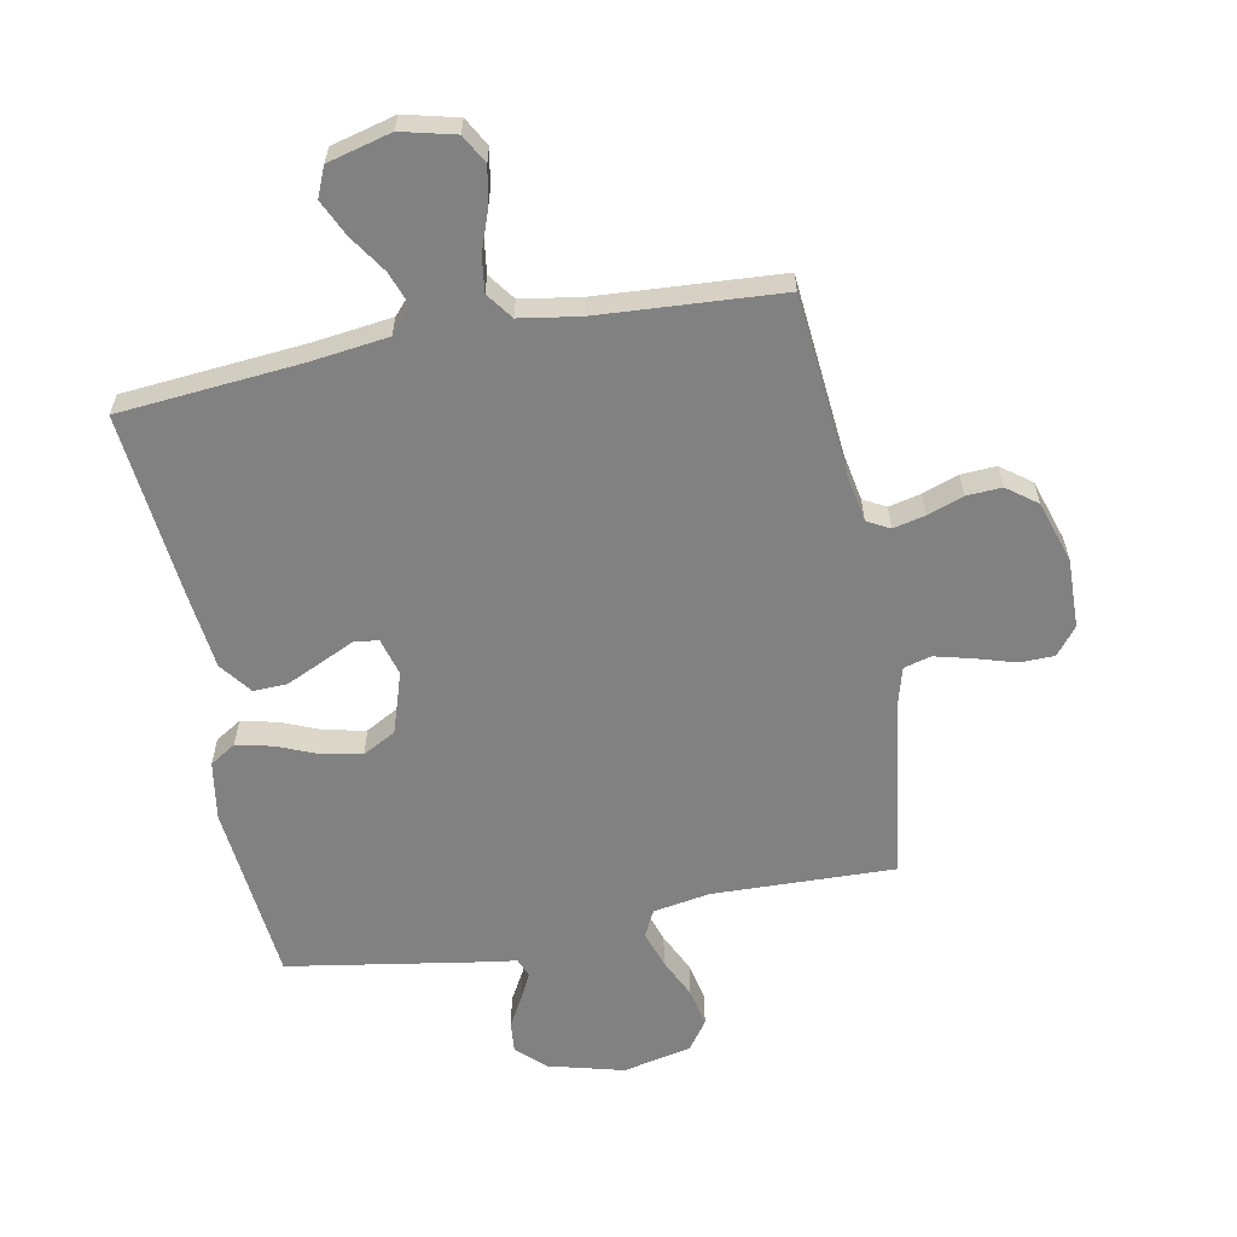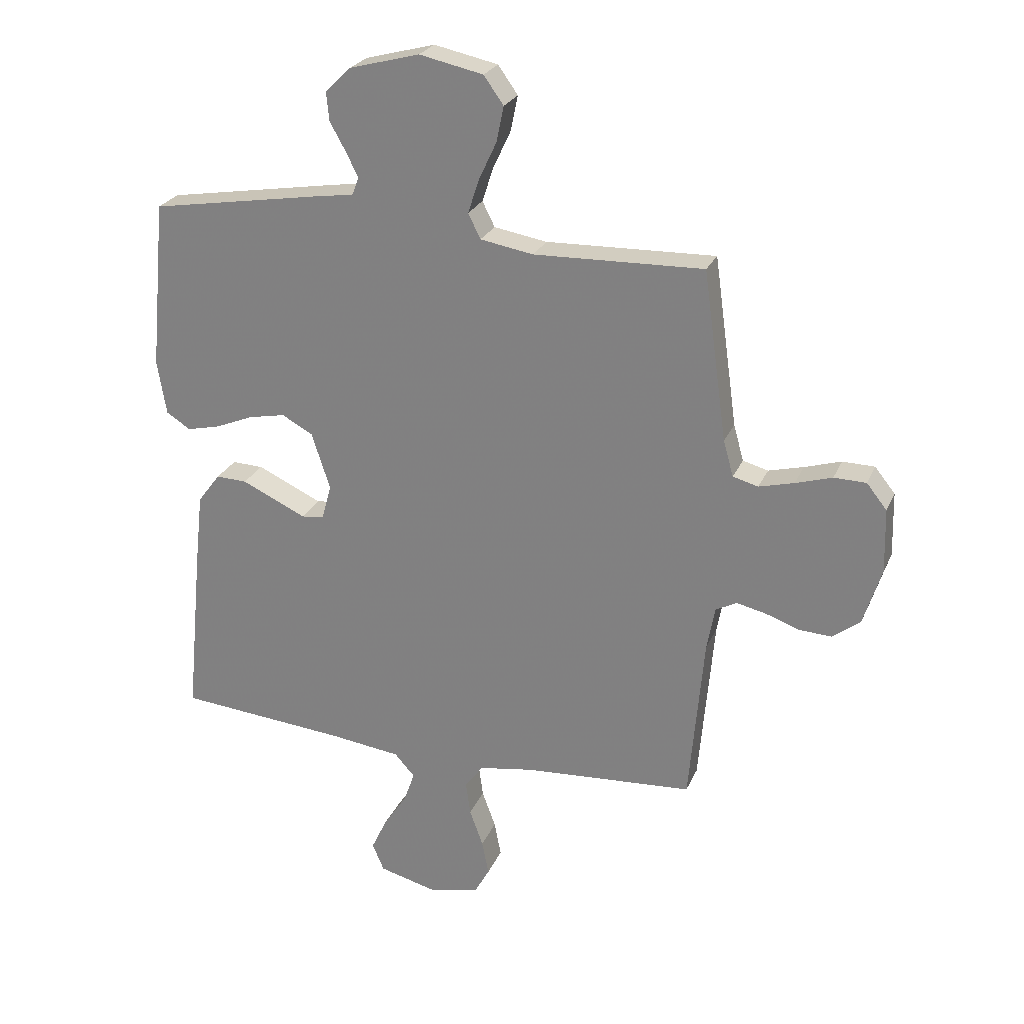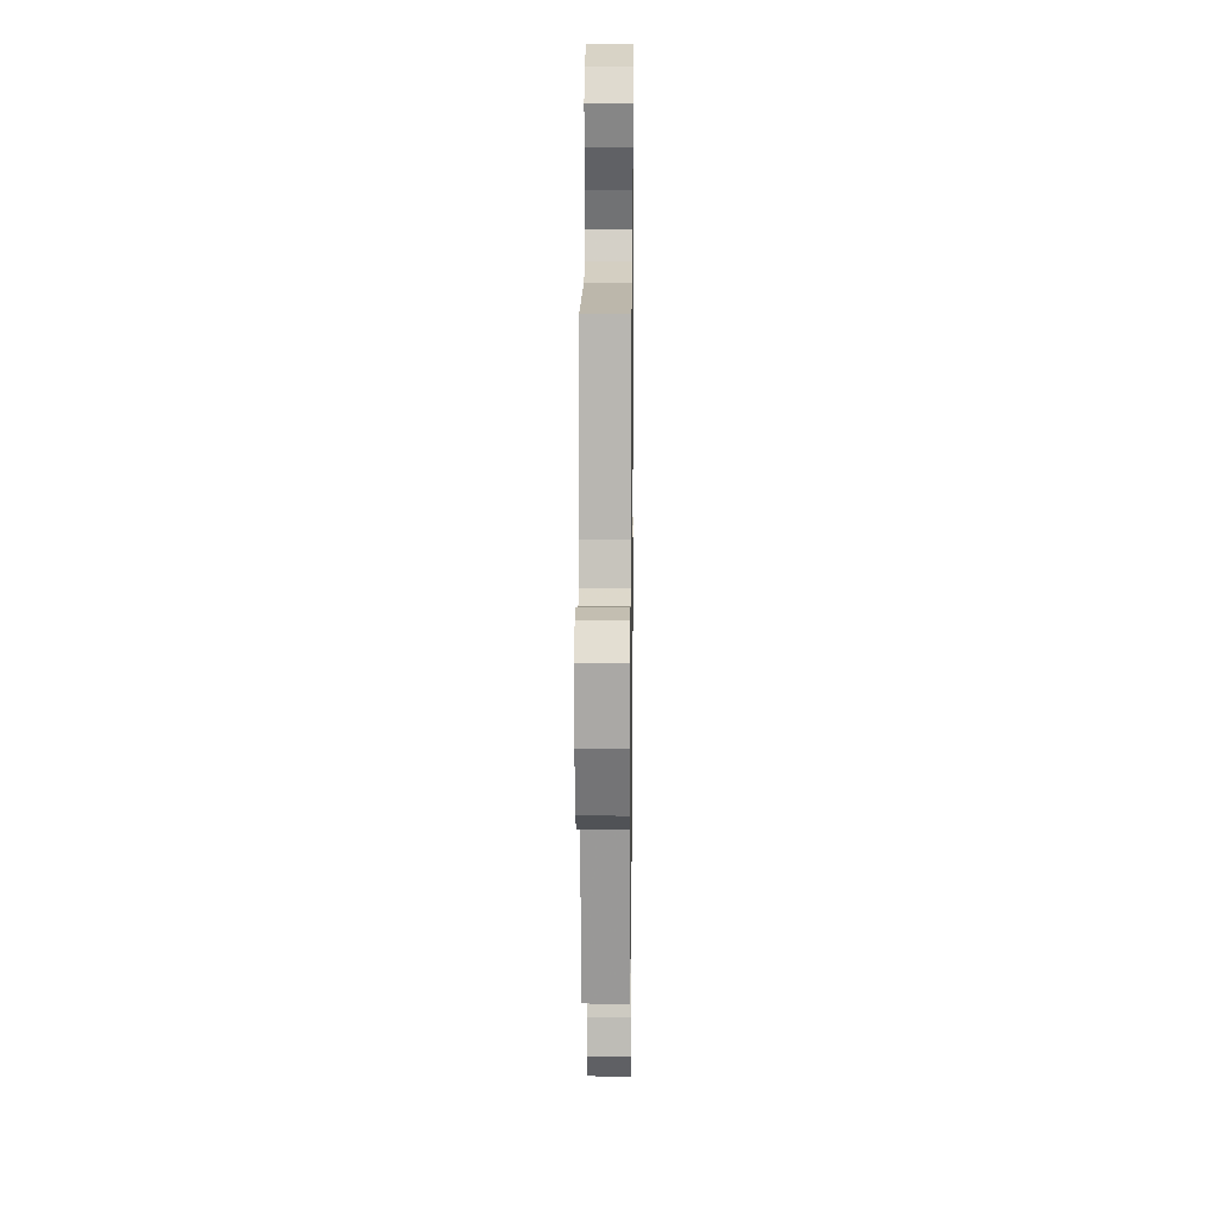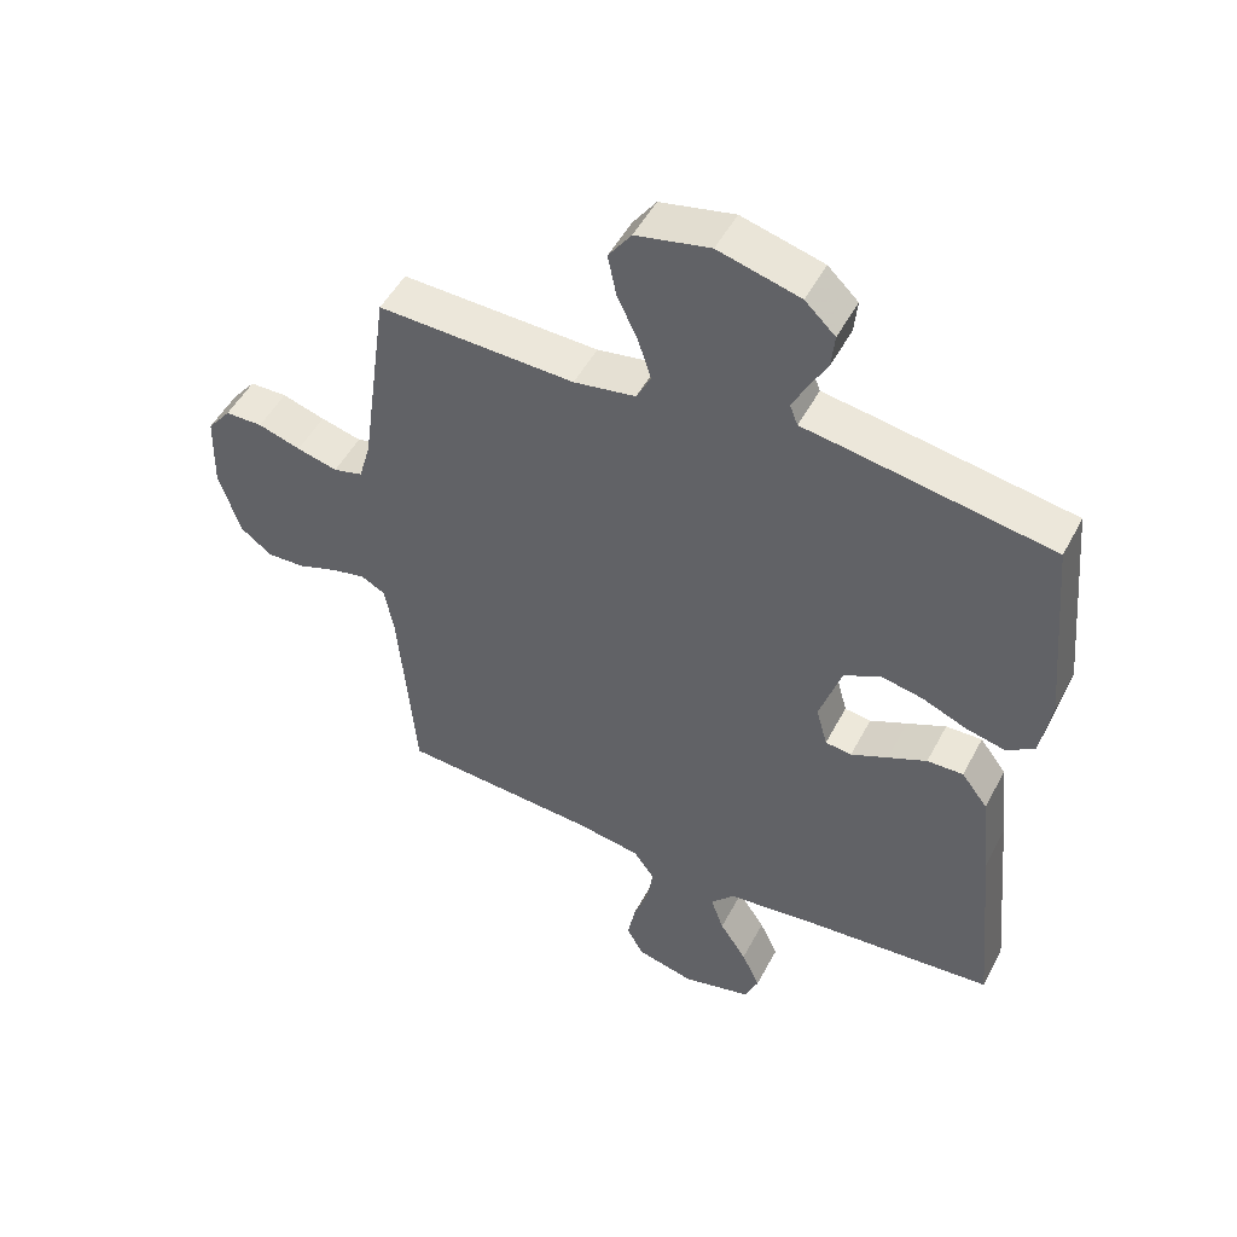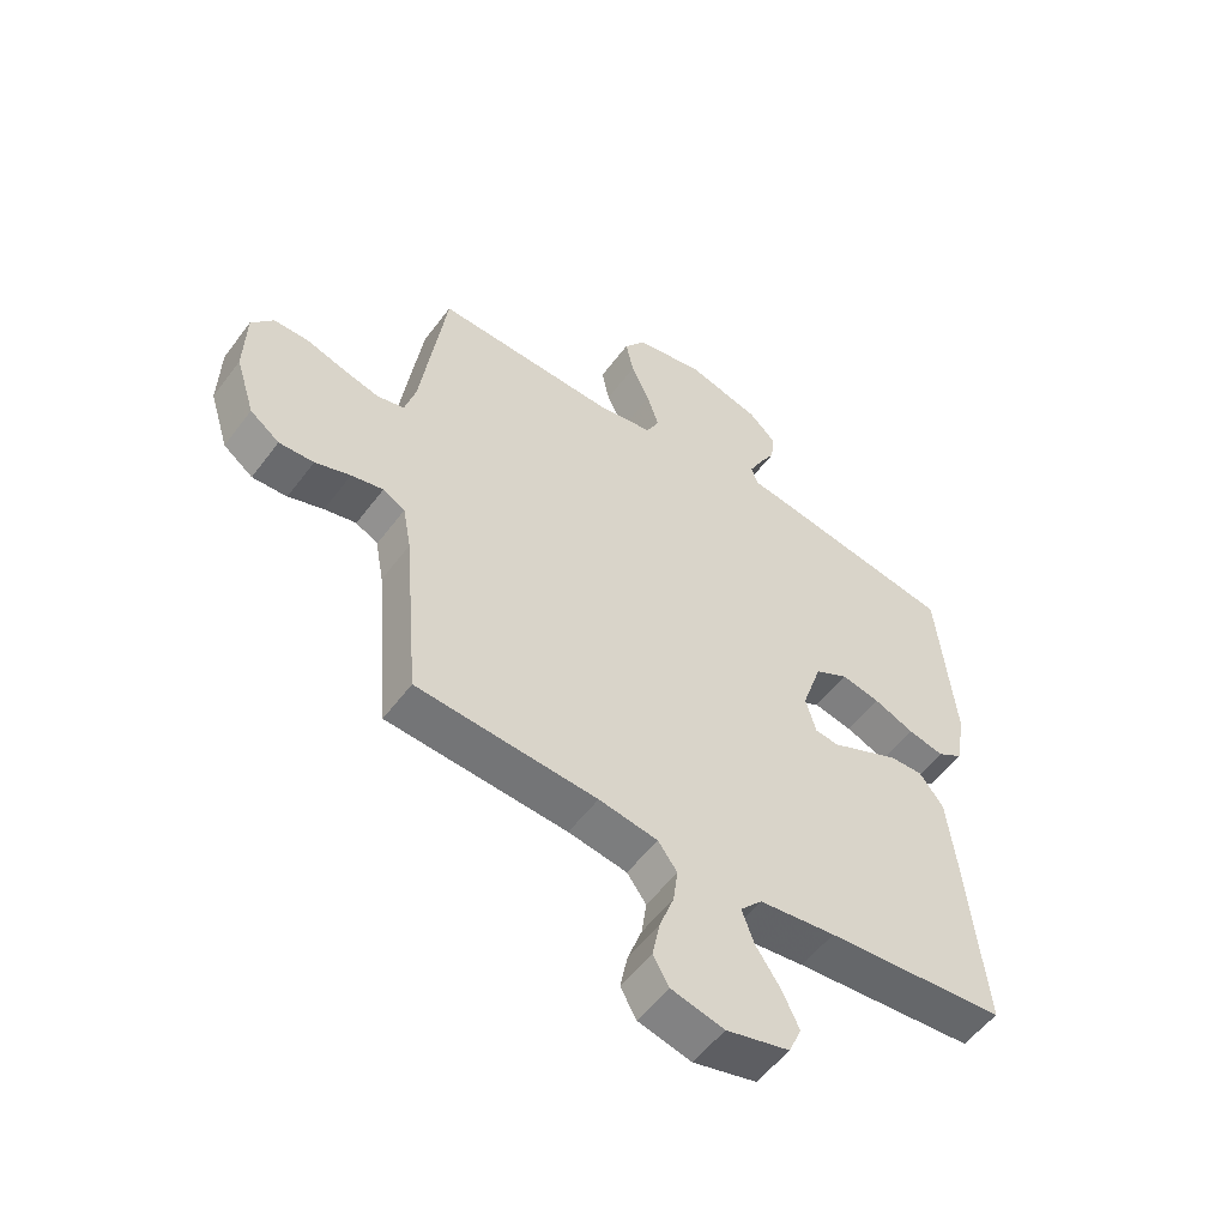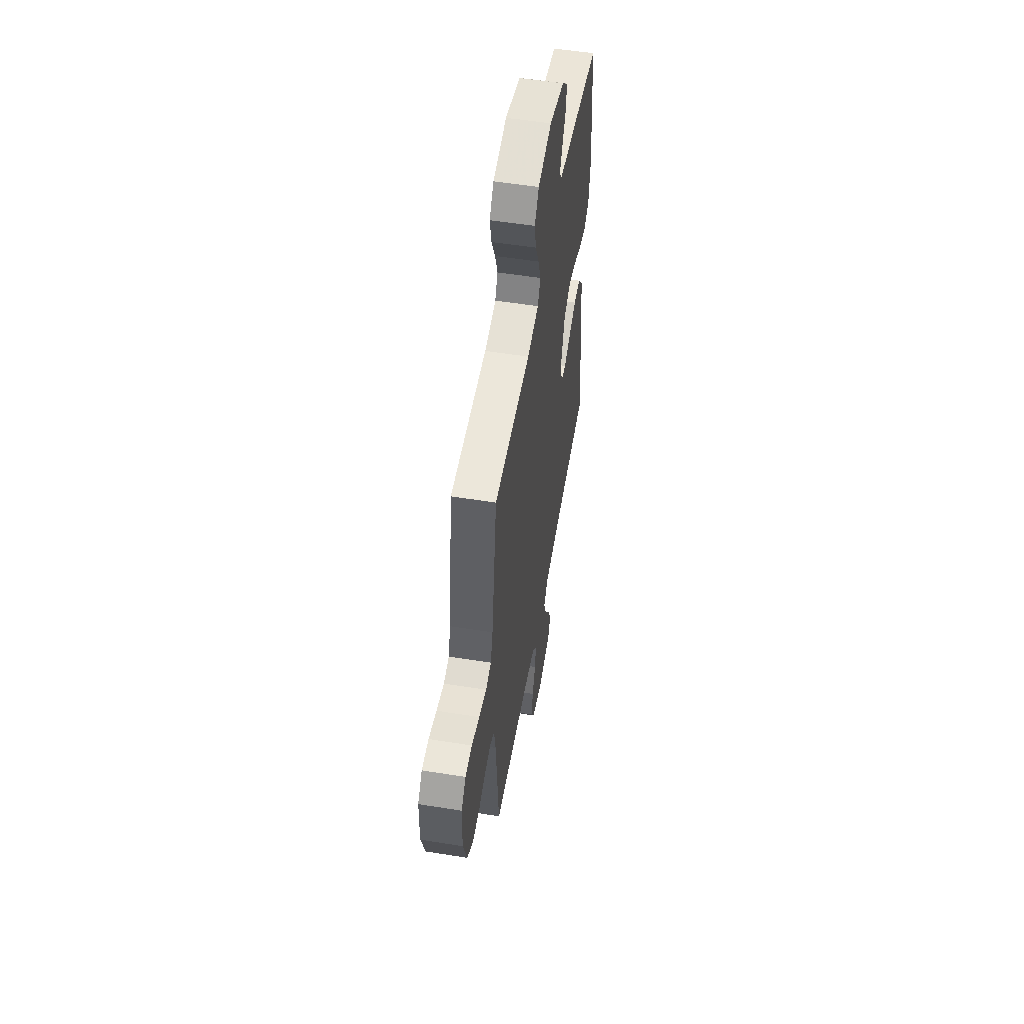
<metadata>
{"format":"obj","ext":"obj","renderer":"f3d","projection":"perspective","resolution":1024,"background":"white","views":[{"elev":-60.4,"azim":-169.0,"up":"+Y"},{"elev":25.3,"azim":-160.5,"up":"+Z"},{"elev":16.2,"azim":-89.3,"up":"+Z"},{"elev":49.8,"azim":27.0,"up":"+Z"},{"elev":-54.6,"azim":-36.1,"up":"+Z"},{"elev":54.2,"azim":-80.3,"up":"+Z"}]}
</metadata>
<code>
v 0.5 0.07 -0.5
v 0.2 0.07 -0.526
v 0.073 0.07 -0.542
v 0.037 0.07 -0.582
v 0.057 0.07 -0.638
v 0.098 0.07 -0.7
v 0.126 0.07 -0.76
v 0.105 0.07 -0.809
v 0 0.07 -0.836
v -0.088 0.07 -0.814
v -0.114 0.07 -0.767
v -0.102 0.07 -0.705
v -0.078 0.07 -0.639
v -0.07 0.07 -0.58
v -0.102 0.07 -0.536
v -0.2 0.07 -0.52
v -0.5 0.07 -0.5
v -0.526 0.07 -0.2
v -0.54 0.07 -0.123
v -0.577 0.07 -0.103
v -0.63 0.07 -0.115
v -0.689 0.07 -0.136
v -0.747 0.07 -0.139
v -0.796 0.07 -0.102
v -0.828 0.07 0
v -0.825 0.07 0.114
v -0.789 0.07 0.159
v -0.732 0.07 0.16
v -0.667 0.07 0.14
v -0.605 0.07 0.124
v -0.56 0.07 0.136
v -0.542 0.07 0.2
v -0.5 0.07 0.5
v -0.2 0.07 0.491
v -0.106 0.07 0.507
v -0.084 0.07 0.551
v -0.104 0.07 0.612
v -0.135 0.07 0.678
v -0.148 0.07 0.741
v -0.113 0.07 0.79
v 0 0.07 0.814
v 0.124 0.07 0.781
v 0.17 0.07 0.737
v 0.165 0.07 0.686
v 0.137 0.07 0.636
v 0.115 0.07 0.592
v 0.127 0.07 0.561
v 0.2 0.07 0.55
v 0.5 0.07 0.5
v 0.528 0.07 0.2
v 0.512 0.07 0.103
v 0.469 0.07 0.076
v 0.409 0.07 0.09
v 0.342 0.07 0.118
v 0.277 0.07 0.131
v 0.222 0.07 0.101
v 0.189 0.07 0
v 0.206 0.07 -0.062
v 0.246 0.07 -0.067
v 0.302 0.07 -0.041
v 0.361 0.07 -0.014
v 0.416 0.07 -0.012
v 0.456 0.07 -0.065
v 0.471 0.07 -0.2
v 0.5 0 -0.5
v 0.2 0 -0.526
v 0.073 0 -0.542
v 0.037 0 -0.582
v 0.057 0 -0.638
v 0.098 0 -0.7
v 0.126 0 -0.76
v 0.105 0 -0.809
v 0 0 -0.836
v -0.088 0 -0.814
v -0.114 0 -0.767
v -0.102 0 -0.705
v -0.078 0 -0.639
v -0.07 0 -0.58
v -0.102 0 -0.536
v -0.2 0 -0.52
v -0.5 0 -0.5
v -0.526 0 -0.2
v -0.54 0 -0.123
v -0.577 0 -0.103
v -0.63 0 -0.115
v -0.689 0 -0.136
v -0.747 0 -0.139
v -0.796 0 -0.102
v -0.828 0 0
v -0.825 0 0.114
v -0.789 0 0.159
v -0.732 0 0.16
v -0.667 0 0.14
v -0.605 0 0.124
v -0.56 0 0.136
v -0.542 0 0.2
v -0.5 0 0.5
v -0.2 0 0.491
v -0.106 0 0.507
v -0.084 0 0.551
v -0.104 0 0.612
v -0.135 0 0.678
v -0.148 0 0.741
v -0.113 0 0.79
v 0 0 0.814
v 0.124 0 0.781
v 0.17 0 0.737
v 0.165 0 0.686
v 0.137 0 0.636
v 0.115 0 0.592
v 0.127 0 0.561
v 0.2 0 0.55
v 0.5 0 0.5
v 0.528 0 0.2
v 0.512 0 0.103
v 0.469 0 0.076
v 0.409 0 0.09
v 0.342 0 0.118
v 0.277 0 0.131
v 0.222 0 0.101
v 0.189 0 0
v 0.206 0 -0.062
v 0.246 0 -0.067
v 0.302 0 -0.041
v 0.361 0 -0.014
v 0.416 0 -0.012
v 0.456 0 -0.065
v 0.471 0 -0.2
f 64 1 2
f 63 64 2
f 62 63 2
f 61 62 2
f 60 61 2
f 59 60 2
f 58 59 2 3
f 57 58 3 4
f 52 53 54
f 51 52 54
f 50 51 54
f 49 50 54
f 48 49 54
f 47 48 54
f 47 54 55
f 46 47 55 56
f 43 44 45
f 42 43 45
f 41 42 45
f 40 41 45
f 39 40 45
f 38 39 45
f 37 38 45
f 36 37 45 46
f 46 56 57
f 36 46 57
f 35 36 57
f 32 33 34
f 35 57 4
f 34 35 4
f 32 34 4
f 31 32 4
f 27 28 29
f 26 27 29
f 25 26 29
f 24 25 29
f 23 24 29
f 22 23 29
f 21 22 29
f 20 21 29 30
f 16 17 18
f 15 16 18 19
f 11 12 13
f 10 11 13
f 9 10 13
f 8 9 13
f 7 8 13
f 6 7 13
f 5 6 13
f 5 13 14
f 4 5 14 15
f 19 20 30 31
f 4 15 19 31
f 66 65 128
f 66 128 127
f 66 127 126
f 66 126 125
f 66 125 124
f 66 124 123
f 67 66 123 122
f 68 67 122 121
f 118 117 116
f 118 116 115
f 118 115 114
f 118 114 113
f 118 113 112
f 118 112 111
f 119 118 111
f 120 119 111 110
f 109 108 107
f 109 107 106
f 109 106 105
f 109 105 104
f 109 104 103
f 109 103 102
f 109 102 101
f 110 109 101 100
f 121 120 110
f 121 110 100
f 121 100 99
f 98 97 96
f 68 121 99
f 68 99 98
f 68 98 96
f 68 96 95
f 93 92 91
f 93 91 90
f 93 90 89
f 93 89 88
f 93 88 87
f 93 87 86
f 93 86 85
f 94 93 85 84
f 82 81 80
f 83 82 80 79
f 77 76 75
f 77 75 74
f 77 74 73
f 77 73 72
f 77 72 71
f 77 71 70
f 77 70 69
f 78 77 69
f 79 78 69 68
f 95 94 84 83
f 95 83 79 68
f 1 65 66 2
f 2 66 67 3
f 3 67 68 4
f 4 68 69 5
f 5 69 70 6
f 6 70 71 7
f 7 71 72 8
f 8 72 73 9
f 9 73 74 10
f 10 74 75 11
f 11 75 76 12
f 12 76 77 13
f 13 77 78 14
f 14 78 79 15
f 15 79 80 16
f 16 80 81 17
f 17 81 82 18
f 18 82 83 19
f 19 83 84 20
f 20 84 85 21
f 21 85 86 22
f 22 86 87 23
f 23 87 88 24
f 24 88 89 25
f 25 89 90 26
f 26 90 91 27
f 27 91 92 28
f 28 92 93 29
f 29 93 94 30
f 30 94 95 31
f 31 95 96 32
f 32 96 97 33
f 33 97 98 34
f 34 98 99 35
f 35 99 100 36
f 36 100 101 37
f 37 101 102 38
f 38 102 103 39
f 39 103 104 40
f 40 104 105 41
f 41 105 106 42
f 42 106 107 43
f 43 107 108 44
f 44 108 109 45
f 45 109 110 46
f 46 110 111 47
f 47 111 112 48
f 48 112 113 49
f 49 113 114 50
f 50 114 115 51
f 51 115 116 52
f 52 116 117 53
f 53 117 118 54
f 54 118 119 55
f 55 119 120 56
f 56 120 121 57
f 57 121 122 58
f 58 122 123 59
f 59 123 124 60
f 60 124 125 61
f 61 125 126 62
f 62 126 127 63
f 63 127 128 64
f 64 128 65 1

</code>
